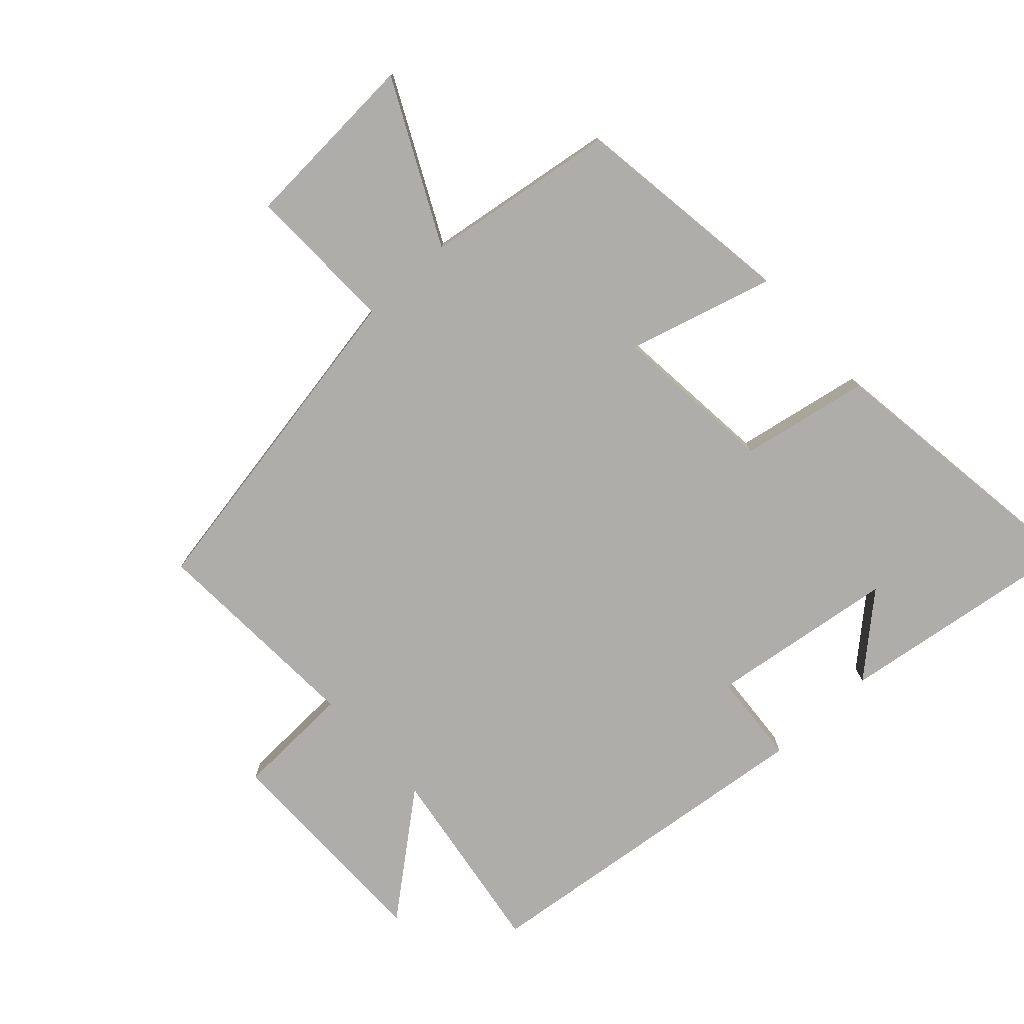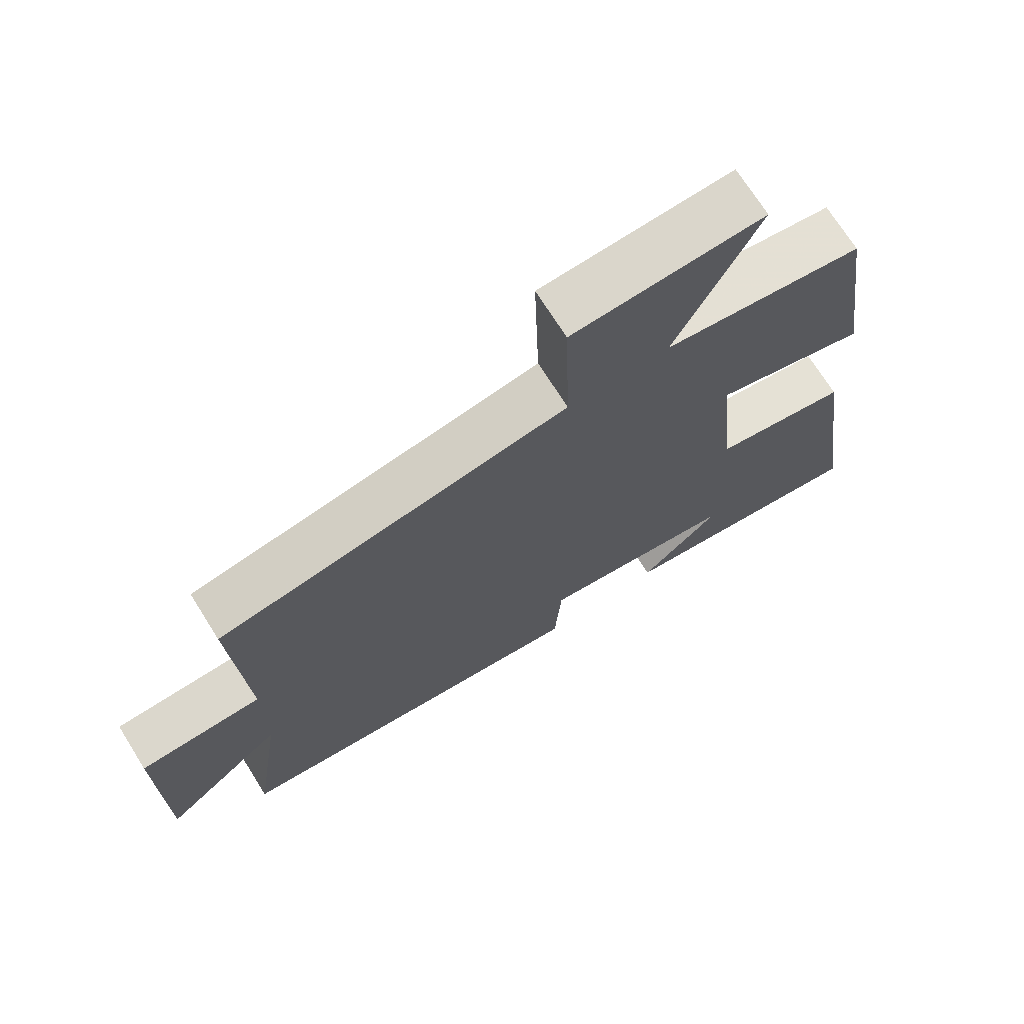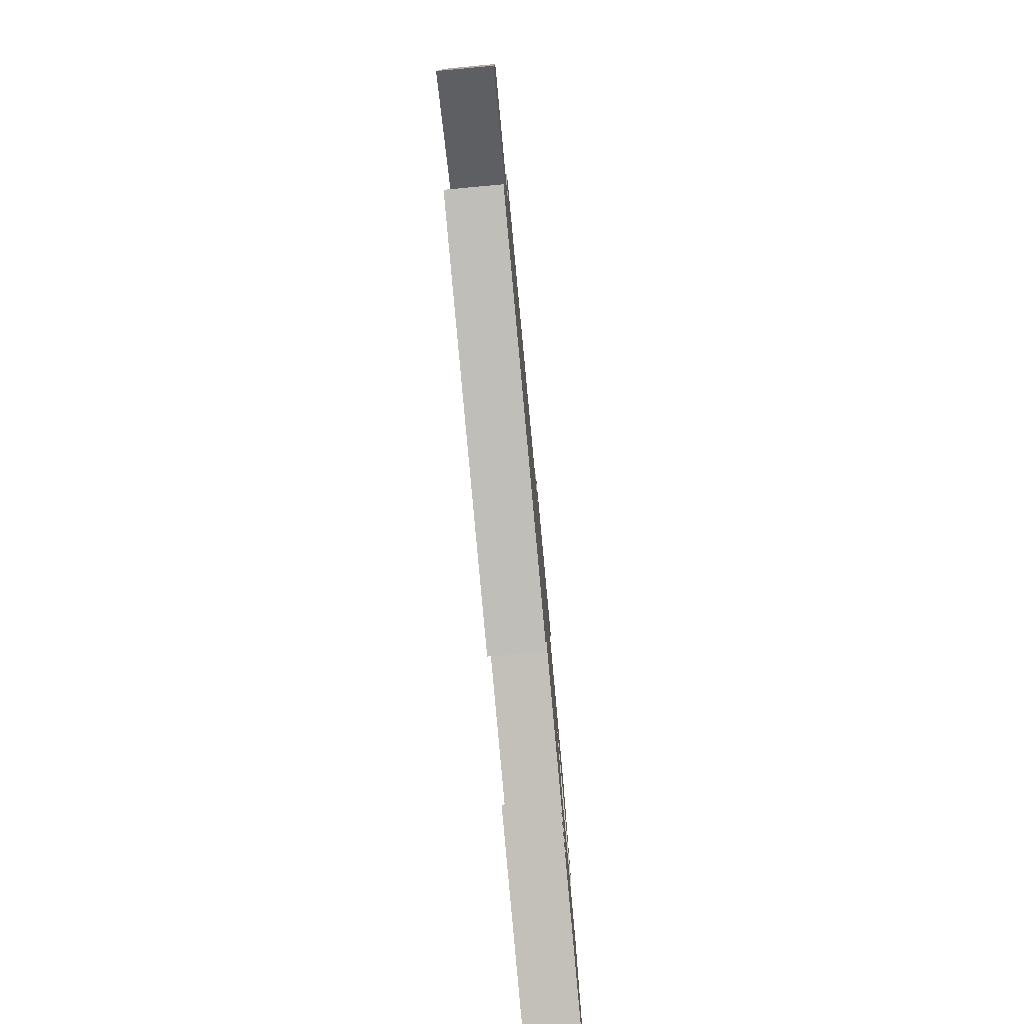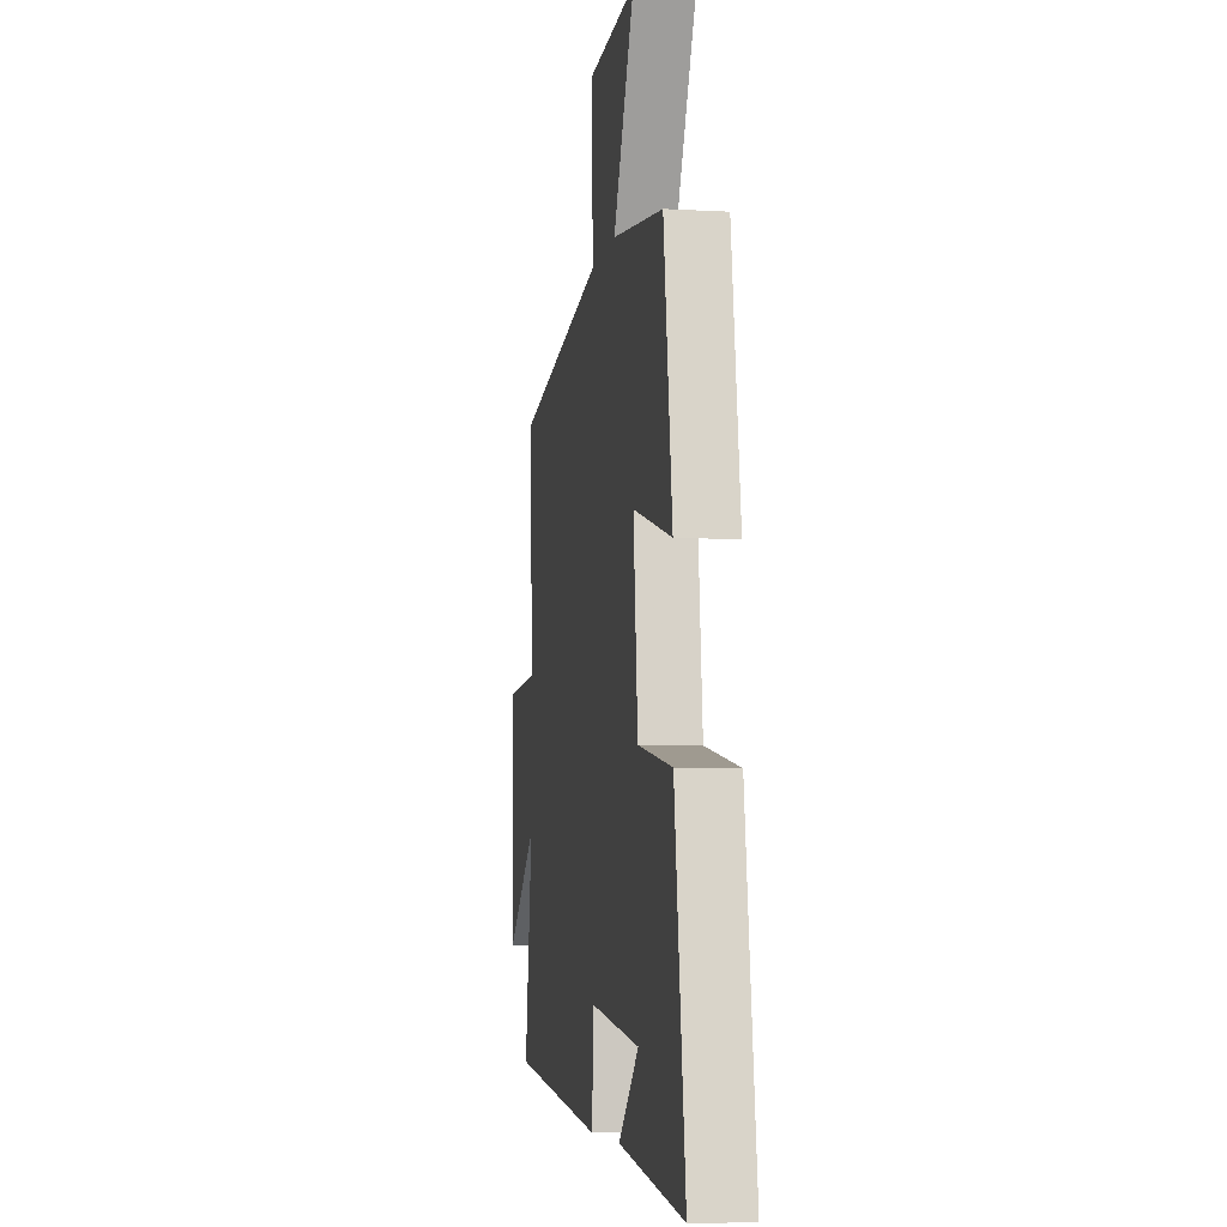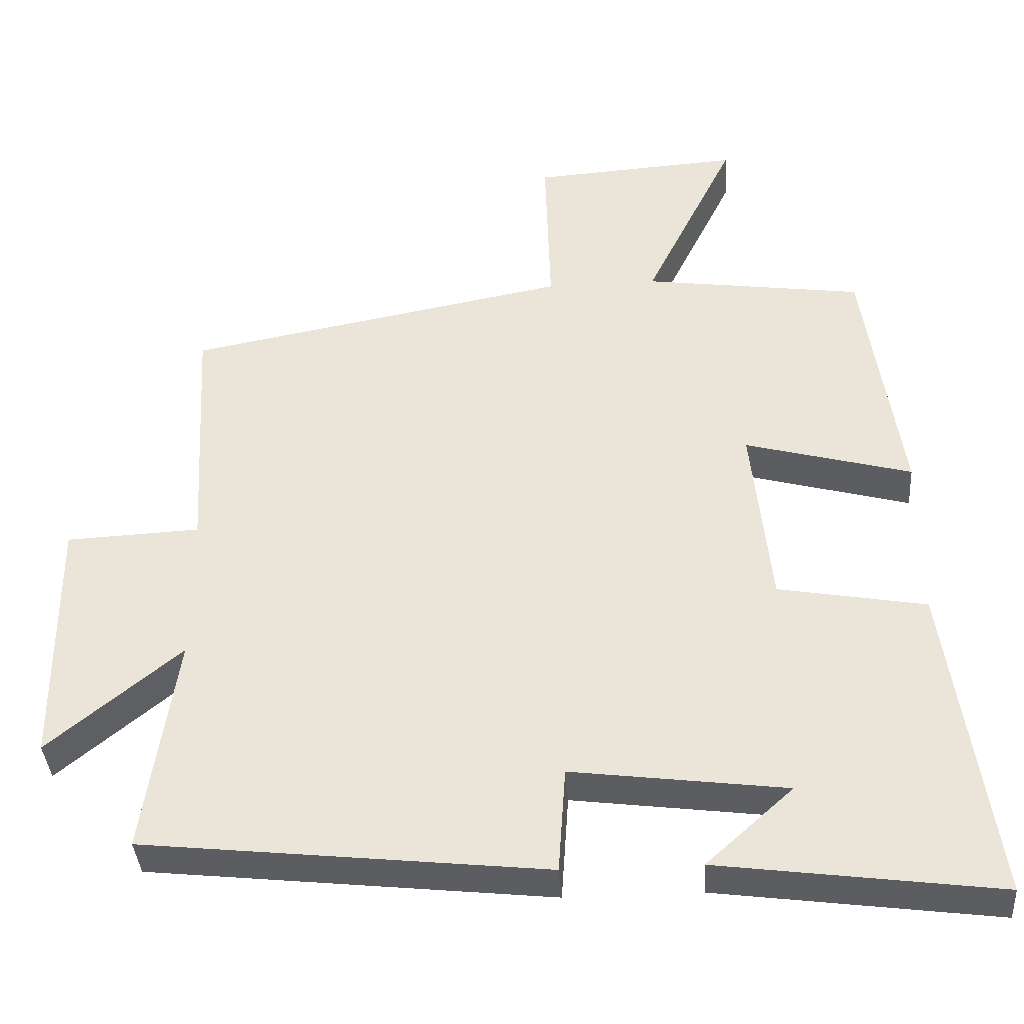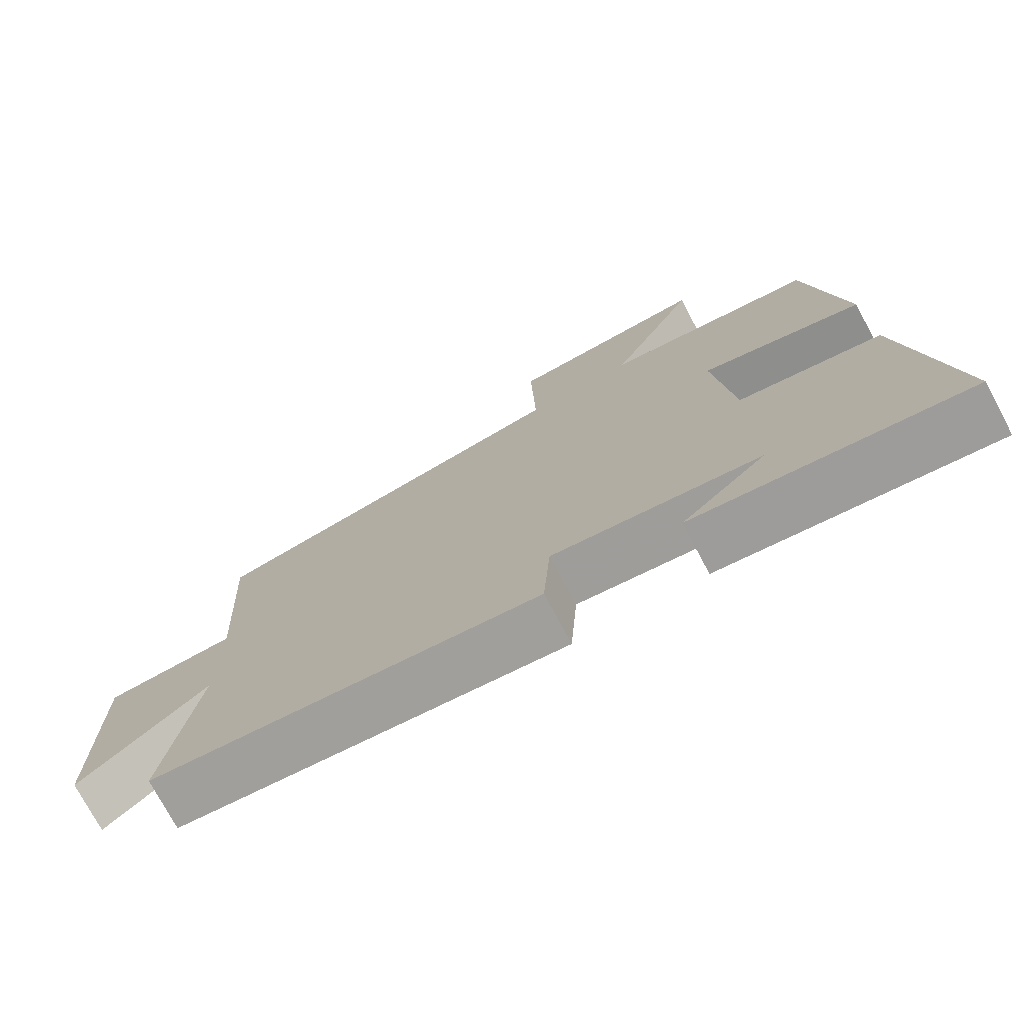
<metadata>
{"format":"obj","ext":"obj","renderer":"f3d","projection":"perspective","resolution":1024,"background":"white","views":[{"elev":-77.1,"azim":42.3,"up":"+Y"},{"elev":71.1,"azim":-32.1,"up":"+Z"},{"elev":-79.7,"azim":-84.7,"up":"+Z"},{"elev":-6.5,"azim":80.4,"up":"+Z"},{"elev":-38.2,"azim":4.1,"up":"+Z"},{"elev":-75.2,"azim":28.1,"up":"+Z"}]}
</metadata>
<code>
v 0.562 0.07 -0.551
v 0.183 0.07 -0.5
v 0.301 0.07 -0.394
v 0.011 0.07 -0.356
v 0.001 0.07 -0.5
v -0.544 0.07 -0.44
v -0.5 0.07 -0.14
v -0.68 0.07 -0.288
v -0.682 0.07 0.058
v -0.5 0.07 0.066
v -0.519 0.07 0.404
v 0.001 0.07 0.5
v -0.006 0.07 0.733
v 0.276 0.07 0.751
v 0.153 0.07 0.5
v 0.45 0.07 0.458
v 0.5 0.07 0.112
v 0.274 0.07 0.174
v 0.3 0.07 -0.08
v 0.5 0.07 -0.116
v 0.562 0 -0.551
v 0.183 0 -0.5
v 0.301 0 -0.394
v 0.011 0 -0.356
v 0.001 0 -0.5
v -0.544 0 -0.44
v -0.5 0 -0.14
v -0.68 0 -0.288
v -0.682 0 0.058
v -0.5 0 0.066
v -0.519 0 0.404
v 0.001 0 0.5
v -0.006 0 0.733
v 0.276 0 0.751
v 0.153 0 0.5
v 0.45 0 0.458
v 0.5 0 0.112
v 0.274 0 0.174
v 0.3 0 -0.08
v 0.5 0 -0.116
f 19 20 1
f 15 16 17 18
f 15 18 19
f 12 13 14 15
f 12 15 19
f 11 12 19
f 10 11 19
f 7 8 9 10
f 7 10 19
f 4 5 6 7
f 3 4 7 19
f 1 2 3
f 1 3 19
f 21 40 39
f 38 37 36 35
f 39 38 35
f 35 34 33 32
f 39 35 32
f 39 32 31
f 39 31 30
f 30 29 28 27
f 39 30 27
f 27 26 25 24
f 39 27 24 23
f 23 22 21
f 39 23 21
f 1 21 22 2
f 2 22 23 3
f 3 23 24 4
f 4 24 25 5
f 5 25 26 6
f 6 26 27 7
f 7 27 28 8
f 8 28 29 9
f 9 29 30 10
f 10 30 31 11
f 11 31 32 12
f 12 32 33 13
f 13 33 34 14
f 14 34 35 15
f 15 35 36 16
f 16 36 37 17
f 17 37 38 18
f 18 38 39 19
f 19 39 40 20
f 20 40 21 1

</code>
